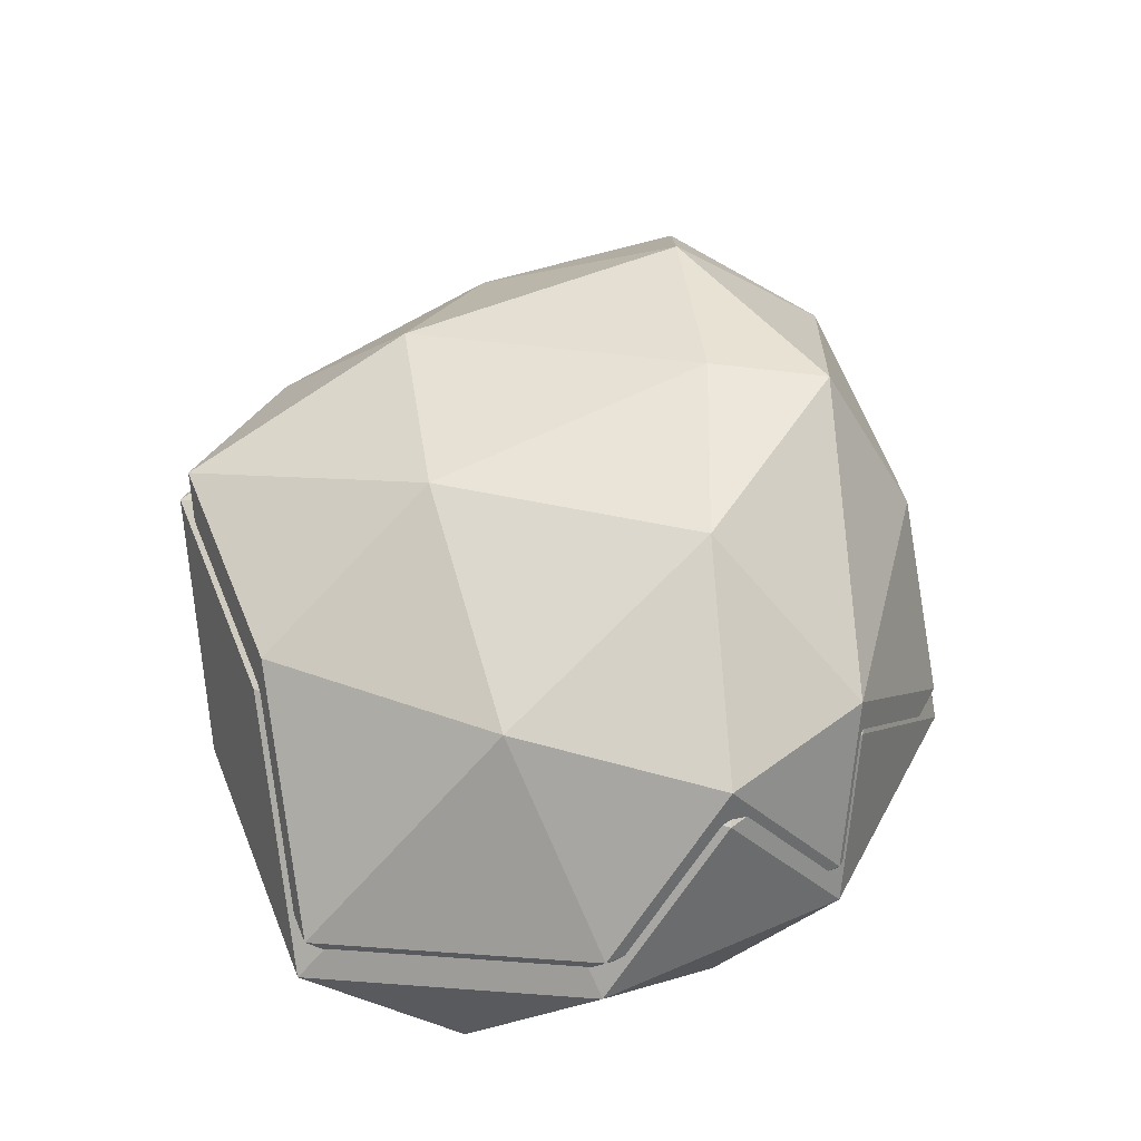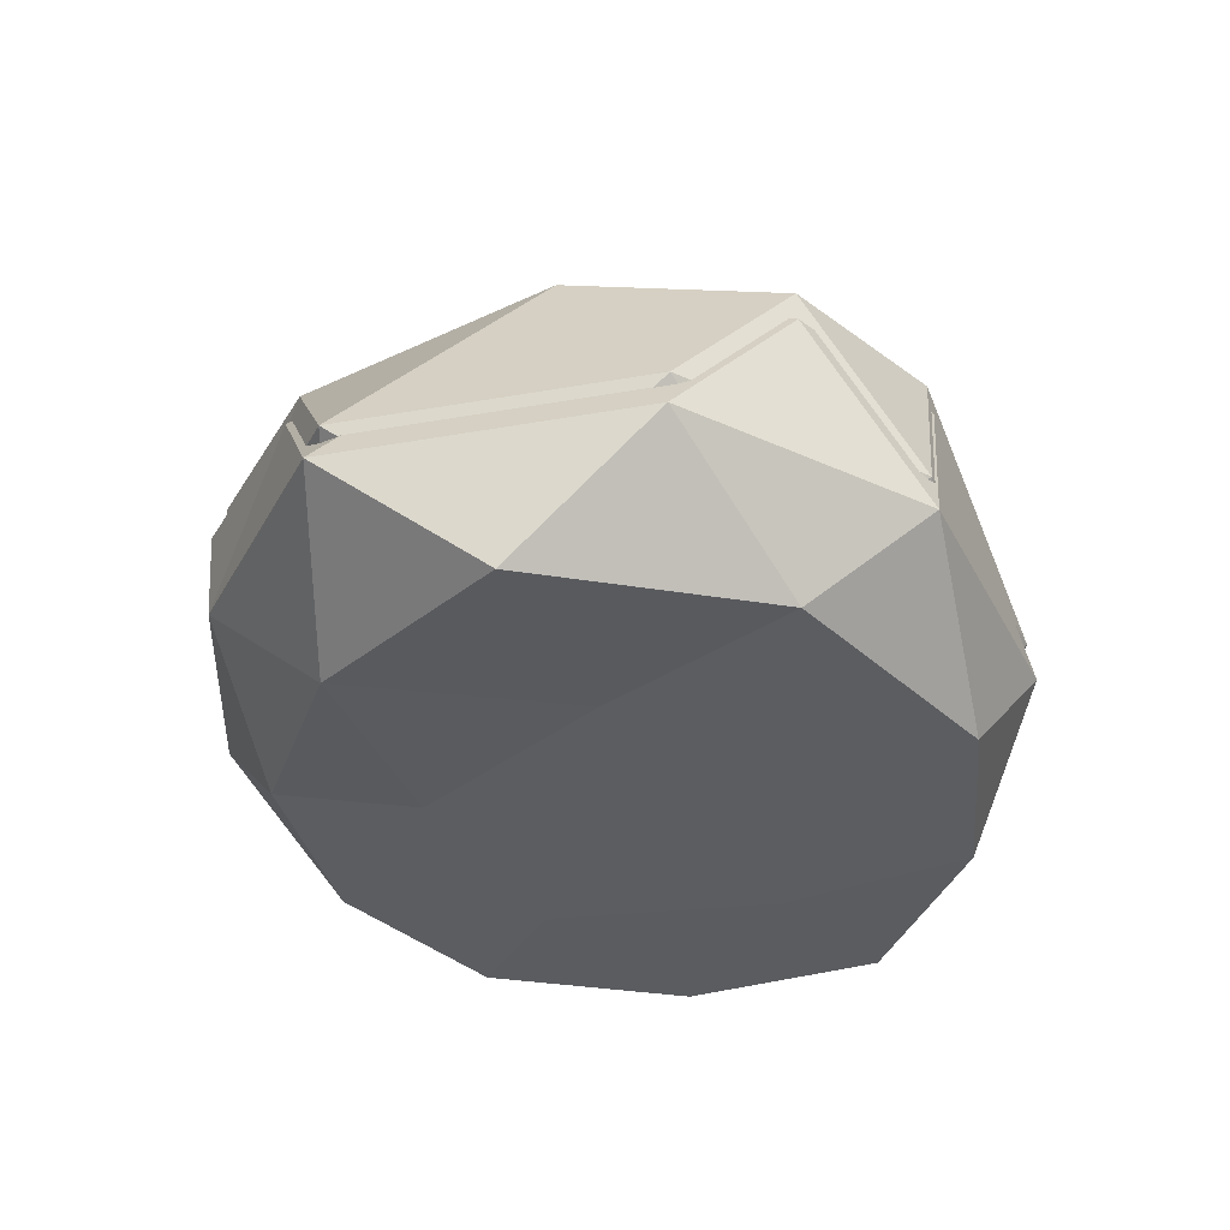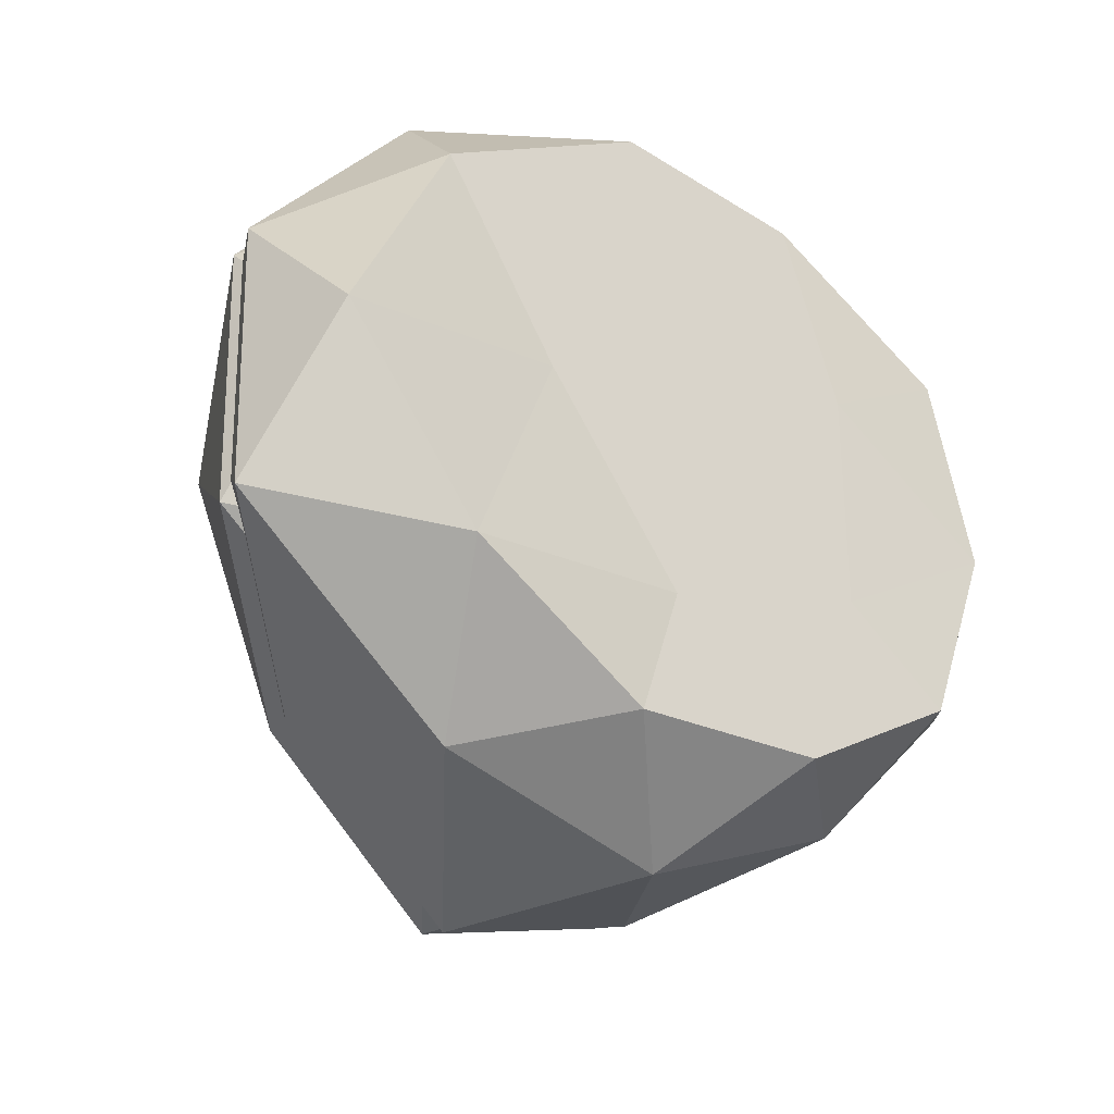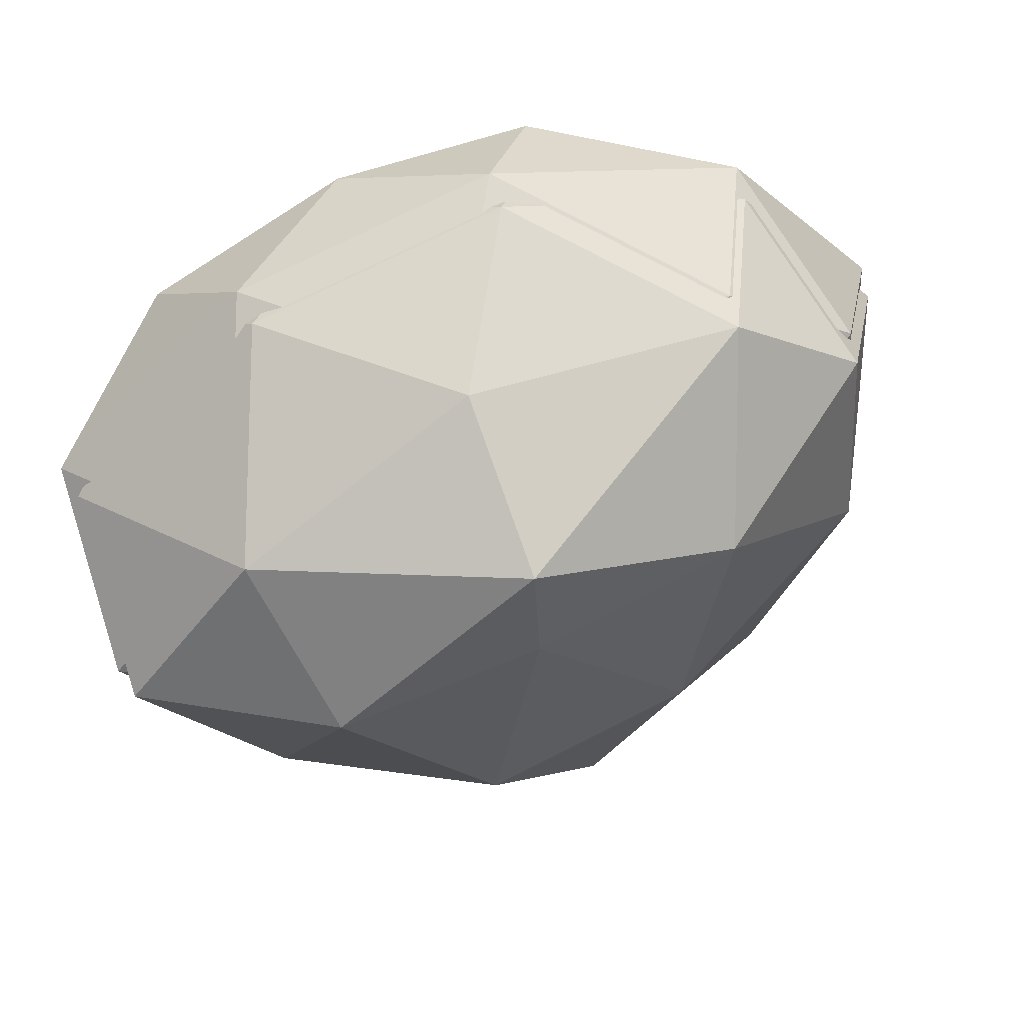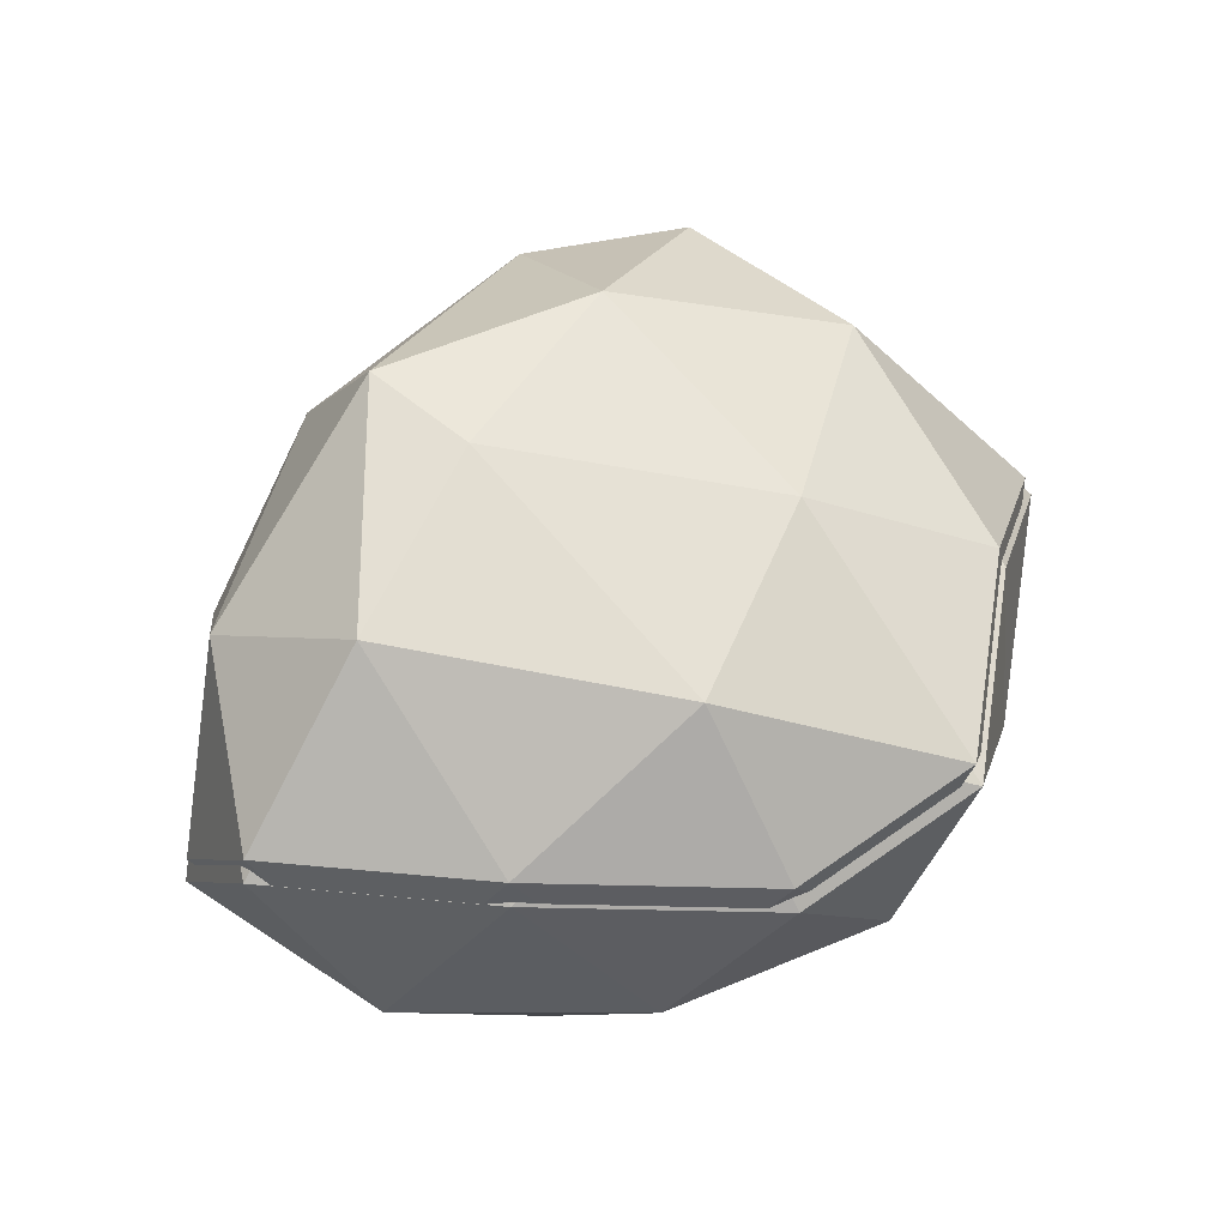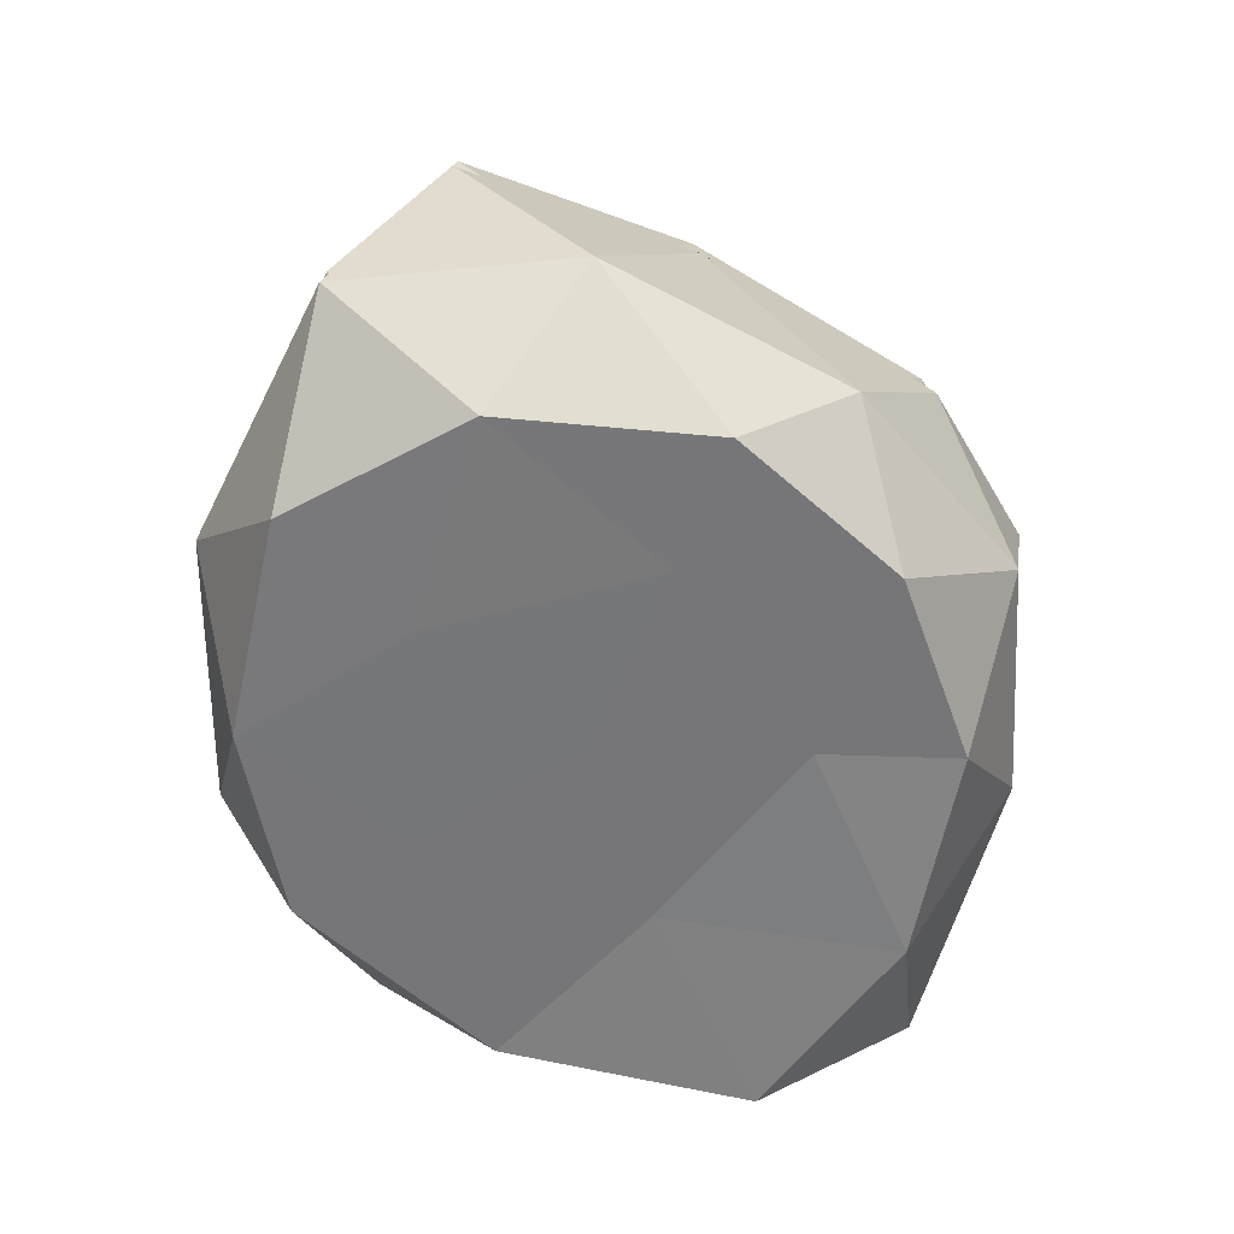
<metadata>
{"format":"obj","ext":"obj","renderer":"f3d","projection":"perspective","resolution":1024,"background":"white","views":[{"elev":42.5,"azim":-79.8,"up":"+Y"},{"elev":-35.8,"azim":-81.3,"up":"+Y"},{"elev":-32.9,"azim":-38.0,"up":"+Z"},{"elev":54.7,"azim":162.2,"up":"+Z"},{"elev":64.0,"azim":132.3,"up":"+Y"},{"elev":-56.6,"azim":104.5,"up":"+Y"}]}
</metadata>
<code>
o CaillouHiver1_Icosphere.008
v -0.000355 -0.02833 0.03241
v 0.2571 -0.02807 0.2069
v -0.09403 -0.03269 0.3076
v -0.3785 -0.04578 -0.009346
v -0.08635 -0.02413 -0.2453
v 0.2372 -0.02546 -0.1352
v 0.04698 0.2141 0.3134
v -0.324 0.2025 0.2024
v -0.2517 0.2131 -0.209
v 0.09738 0.2245 -0.2809
v 0.3753 0.2491 0.04688
v 0.02989 0.3595 0.1272
v -0.05541 -0.03089 0.1942
v 0.138 -0.02959 0.1348
v 0.08144 -0.03232 0.2965
v 0.3001 -0.02545 0.03663
v 0.1393 -0.02664 -0.06609
v -0.1757 -0.02849 0.02998
v -0.2817 -0.0311 0.191
v -0.0509 -0.02586 -0.1308
v -0.2535 -0.03979 -0.163
v 0.08874 -0.02418 -0.2293
v 0.3789 0.08725 0.1416
v 0.3487 0.08684 -0.05969
v -0.03147 0.05939 0.3585
v 0.1985 0.07147 0.2998
v -0.4045 0.06516 0.1138
v -0.2619 0.06014 0.2932
v -0.1985 0.07276 -0.2735
v -0.4102 0.04249 -0.1421
v 0.1942 0.07835 -0.2263
v 0.006967 0.07949 -0.3145
v 0.2597 0.2533 0.2046
v -0.2014 0.2008 0.2962
v -0.3251 0.2367 0.01504
v -0.07037 0.2504 -0.3238
v 0.2521 0.2565 -0.1207
v 0.03445 0.356 0.2337
v 0.2102 0.3523 0.07393
v -0.1596 0.3315 0.1574
v -0.1273 0.3222 -0.0873
v 0.06266 0.3304 -0.152
g CaillouHiver1_Icosphere.008_snow
f 1 14 13
f 2 14 16
f 1 13 18
f 1 18 20
f 1 20 17
f 2 16 23
f 3 15 25
f 4 19 27
f 5 21 29
f 6 22 31
f 2 23 26
f 3 25 28
f 4 27 30
f 5 29 32
f 6 31 24
f 7 33 38
f 8 34 40
f 9 35 41
f 10 36 42
f 11 37 39
f 13 15 3
f 13 14 15
f 14 2 15
f 16 17 6
f 16 14 17
f 14 1 17
f 18 19 4
f 18 13 19
f 13 3 19
f 20 21 5
f 20 18 21
f 18 4 21
f 17 22 6
f 17 20 22
f 20 5 22
f 23 24 11
f 23 16 24
f 16 6 24
f 25 26 7
f 25 15 26
f 15 2 26
f 27 28 8
f 27 19 28
f 19 3 28
f 29 30 9
f 29 21 30
f 21 4 30
f 31 32 10
f 31 22 32
f 22 5 32
f 26 33 7
f 26 23 33
f 23 11 33
f 28 34 8
f 28 25 34
f 25 7 34
f 30 35 9
f 30 27 35
f 27 8 35
f 32 36 10
f 32 29 36
f 29 9 36
f 24 37 11
f 24 31 37
f 31 10 37
f 38 39 12
f 38 33 39
f 33 11 39
f 40 38 12
f 40 34 38
f 34 7 38
f 41 40 12
f 41 35 40
f 35 8 40
f 42 41 12
f 42 36 41
f 36 9 41
f 39 42 12
f 39 37 42
f 37 10 42
o Icosphere.003
v -0.000322 -0.06664 0.02976
v 0.2629 -0.06638 0.2082
v -0.0961 -0.0711 0.3111
v -0.387 -0.08448 -0.01294
v -0.08825 -0.06235 -0.2542
v 0.2426 -0.06371 -0.1416
v 0.04808 0.1812 0.317
v -0.3313 0.1694 0.2036
v -0.2573 0.1802 -0.2171
v 0.09961 0.1918 -0.2906
v 0.3837 0.217 0.04455
v 0.0306 0.3299 0.1267
v -0.05662 -0.06926 0.1951
v 0.1411 -0.06793 0.1344
v 0.0833 -0.07072 0.2998
v 0.3069 -0.0637 0.03407
v 0.1424 -0.06492 -0.07096
v -0.1796 -0.06681 0.02726
v -0.288 -0.06948 0.1919
v -0.052 -0.06412 -0.1371
v -0.2592 -0.07836 -0.17
v 0.09077 -0.0624 -0.2379
v 0.3874 0.05153 0.1414
v 0.3566 0.05111 -0.06441
v -0.03214 0.02304 0.3631
v 0.2029 0.0354 0.3031
v -0.4136 0.02894 0.113
v -0.2677 0.0238 0.2964
v -0.2029 0.03671 -0.283
v -0.4193 0.005766 -0.1487
v 0.1986 0.04243 -0.2347
v 0.007164 0.04359 -0.3249
v 0.2656 0.2213 0.2058
v -0.2059 0.1676 0.2995
v -0.3324 0.2043 0.01199
v -0.07191 0.2183 -0.3345
v 0.2578 0.2245 -0.1268
v 0.03527 0.3263 0.2355
v 0.2149 0.3225 0.0722
v -0.1631 0.3012 0.1575
v -0.1301 0.2918 -0.09264
v 0.06411 0.3001 -0.1588
g Icosphere.003_Icosphere.003_Material.004
f 43 56 55
f 44 56 58
f 43 55 60
f 43 60 62
f 43 62 59
f 44 58 65
f 45 57 67
f 46 61 69
f 47 63 71
f 48 64 73
f 44 65 68
f 45 67 70
f 46 69 72
f 47 71 74
f 48 73 66
f 49 75 80
f 50 76 82
f 51 77 83
f 52 78 84
f 53 79 81
f 55 57 45
f 55 56 57
f 56 44 57
f 58 59 48
f 58 56 59
f 56 43 59
f 60 61 46
f 60 55 61
f 55 45 61
f 62 63 47
f 62 60 63
f 60 46 63
f 59 64 48
f 59 62 64
f 62 47 64
f 65 66 53
f 65 58 66
f 58 48 66
f 67 68 49
f 67 57 68
f 57 44 68
f 69 70 50
f 69 61 70
f 61 45 70
f 71 72 51
f 71 63 72
f 63 46 72
f 73 74 52
f 73 64 74
f 64 47 74
f 68 75 49
f 68 65 75
f 65 53 75
f 70 76 50
f 70 67 76
f 67 49 76
f 72 77 51
f 72 69 77
f 69 50 77
f 74 78 52
f 74 71 78
f 71 51 78
f 66 79 53
f 66 73 79
f 73 52 79
f 80 81 54
f 80 75 81
f 75 53 81
f 82 80 54
f 82 76 80
f 76 49 80
f 83 82 54
f 83 77 82
f 77 50 82
f 84 83 54
f 84 78 83
f 78 51 83
f 81 84 54
f 81 79 84
f 79 52 84

</code>
